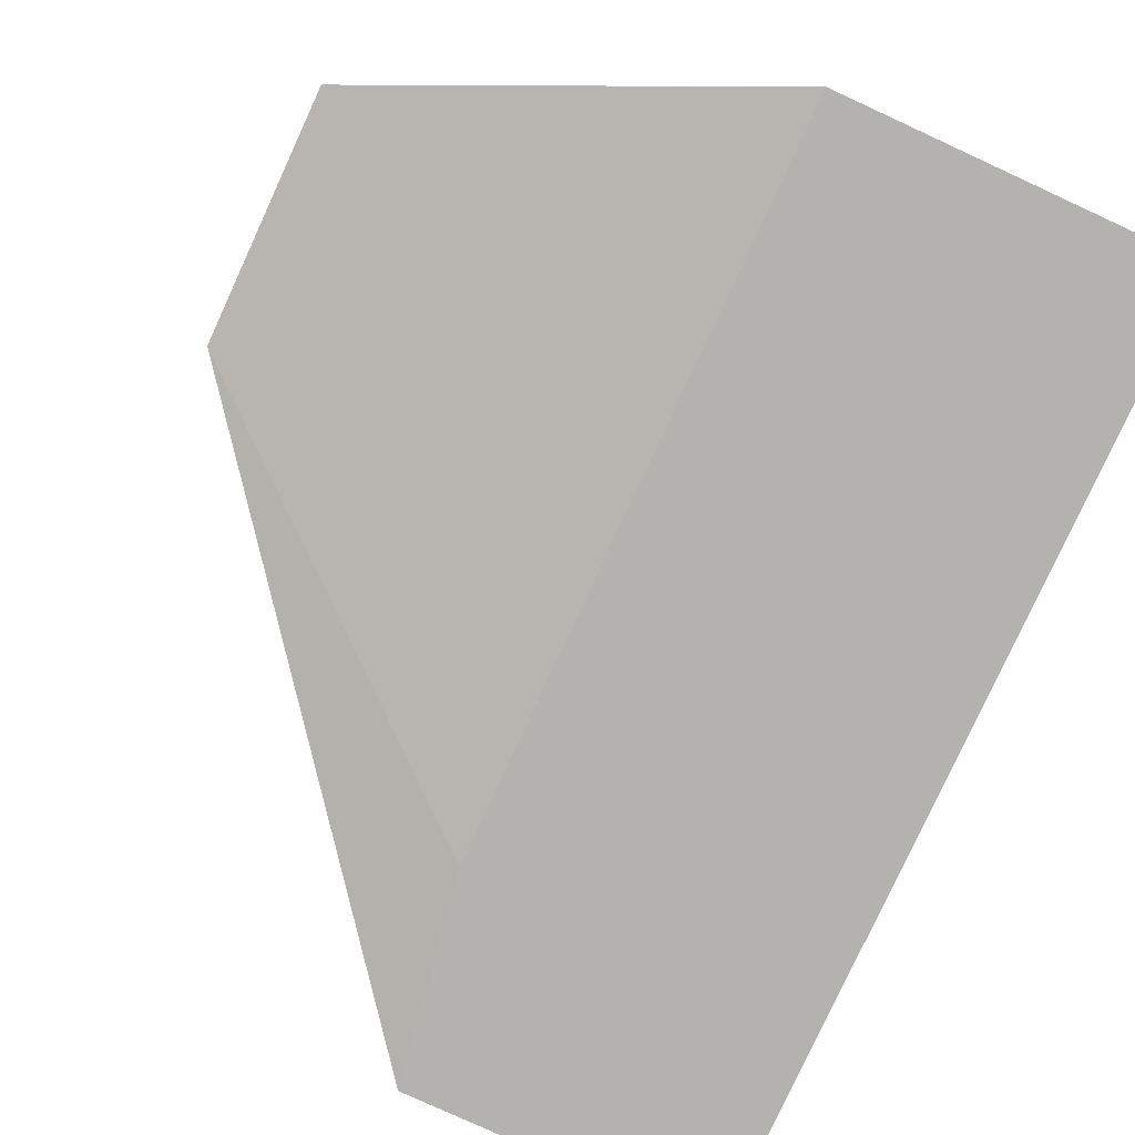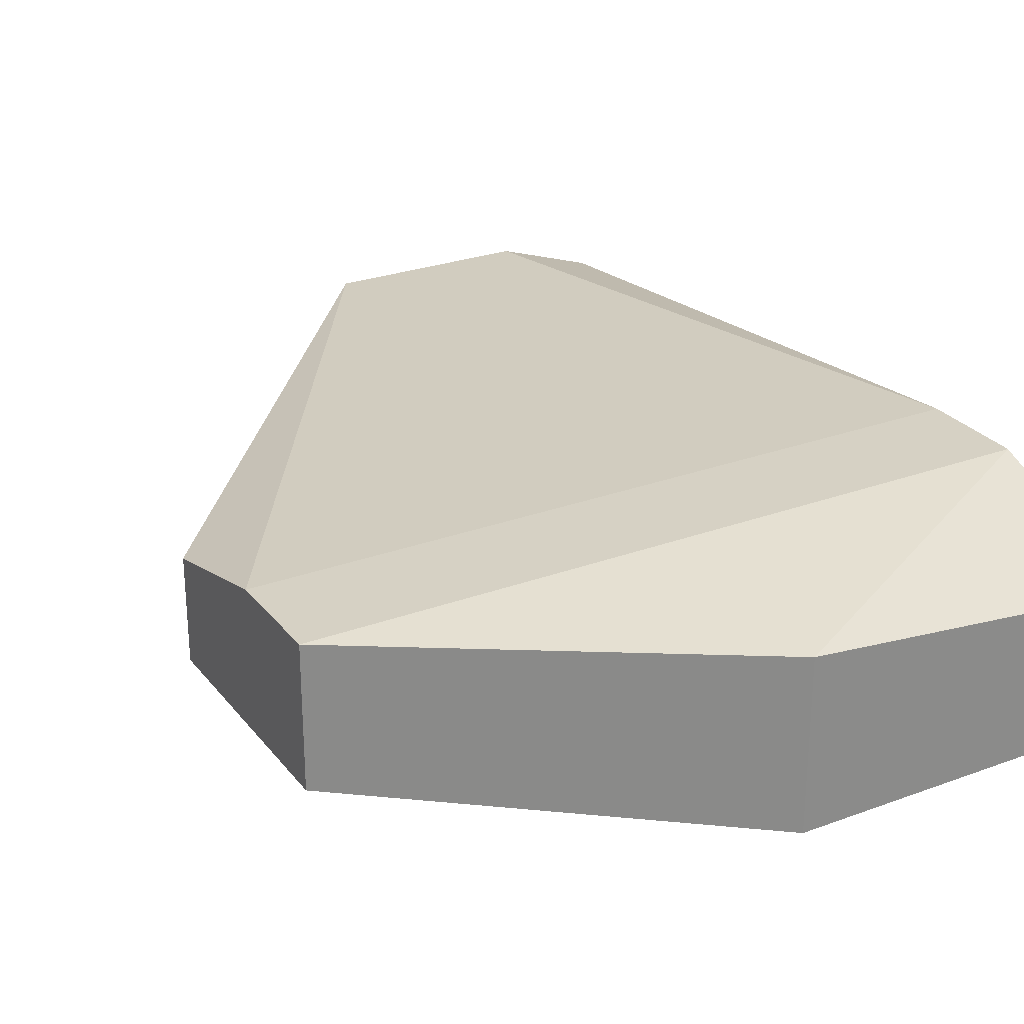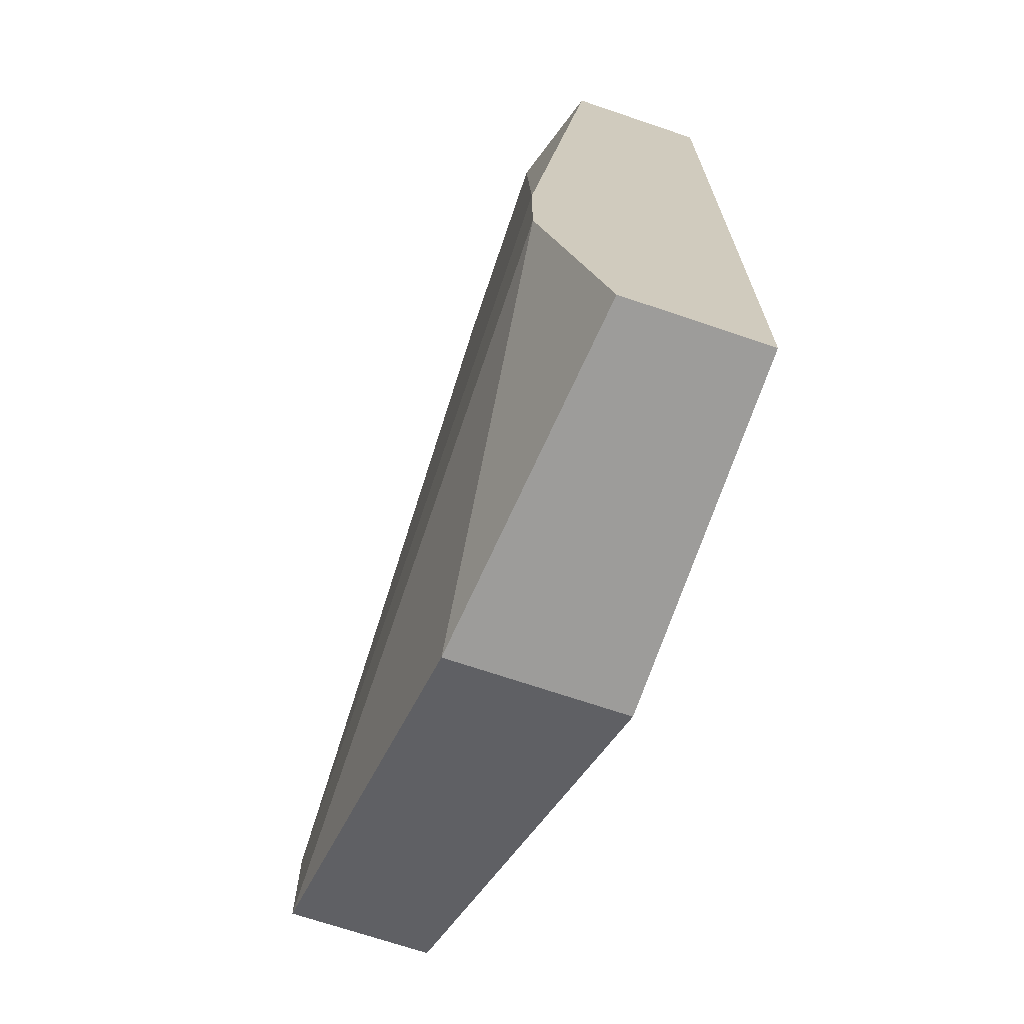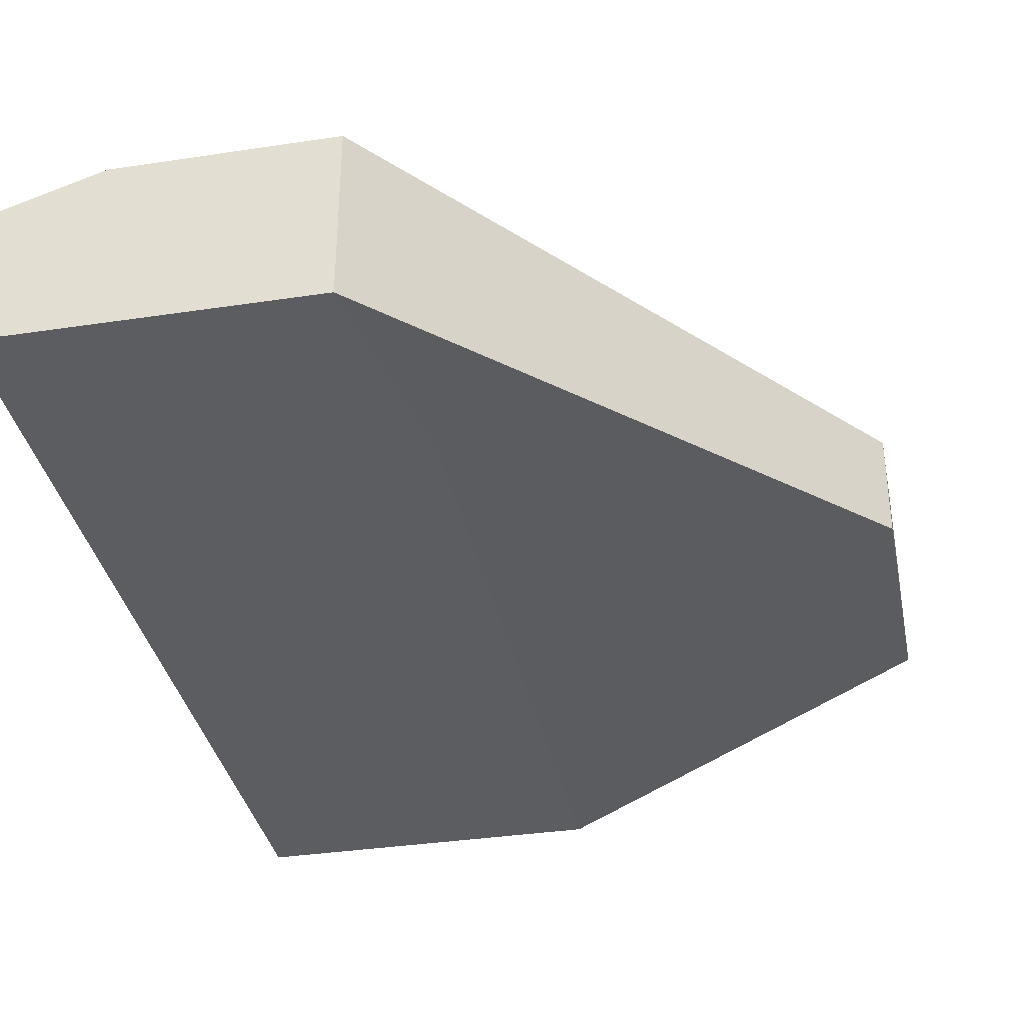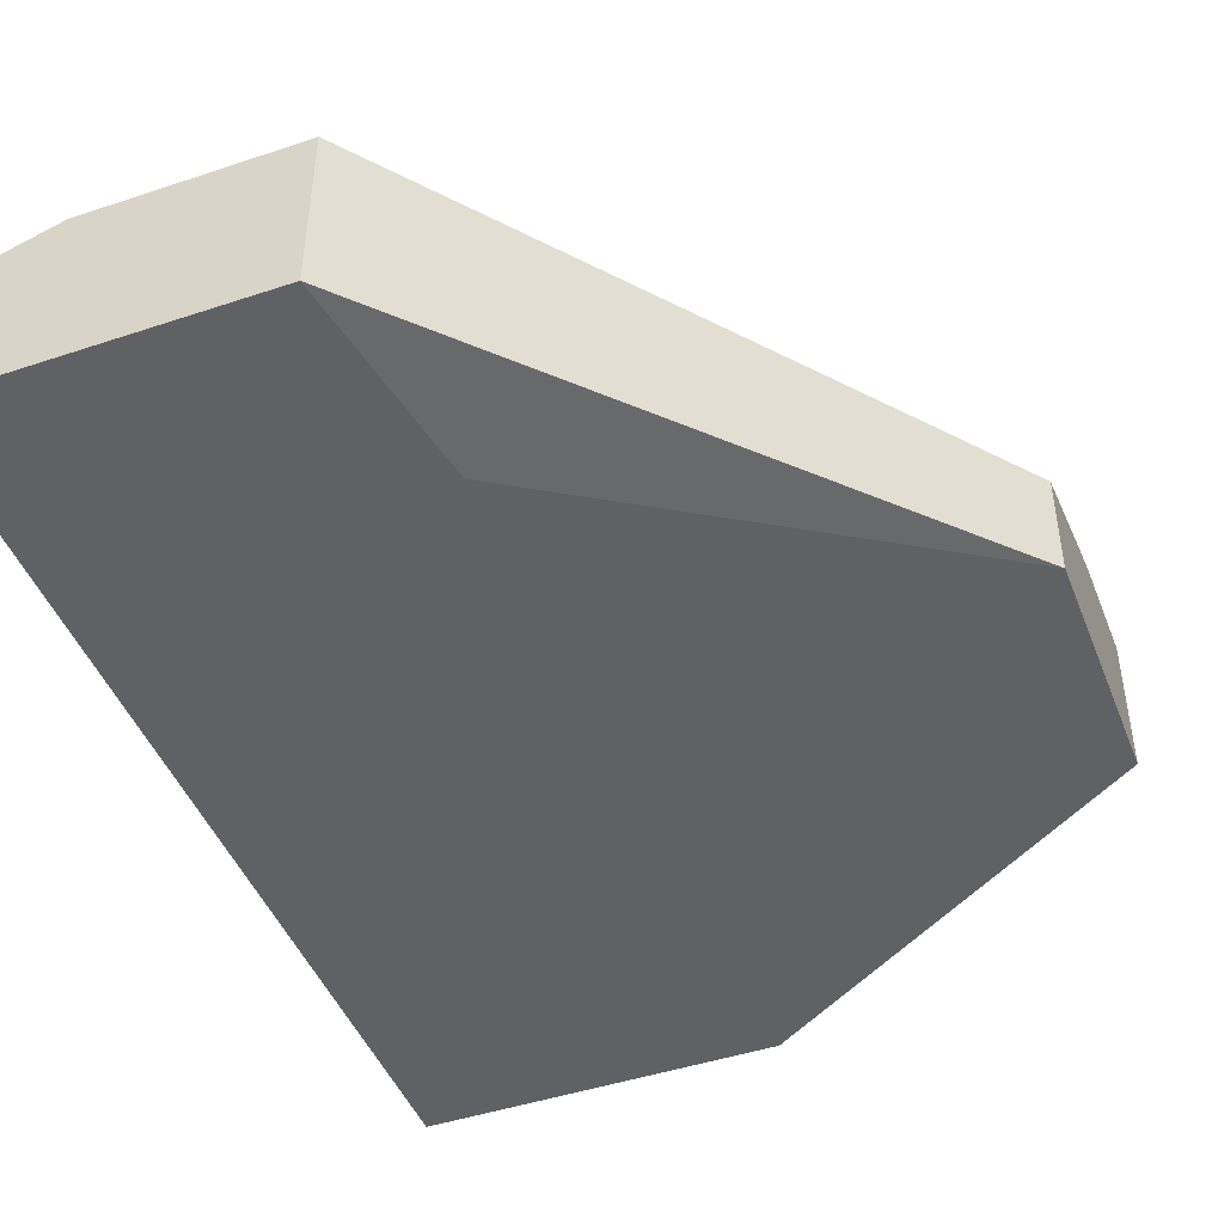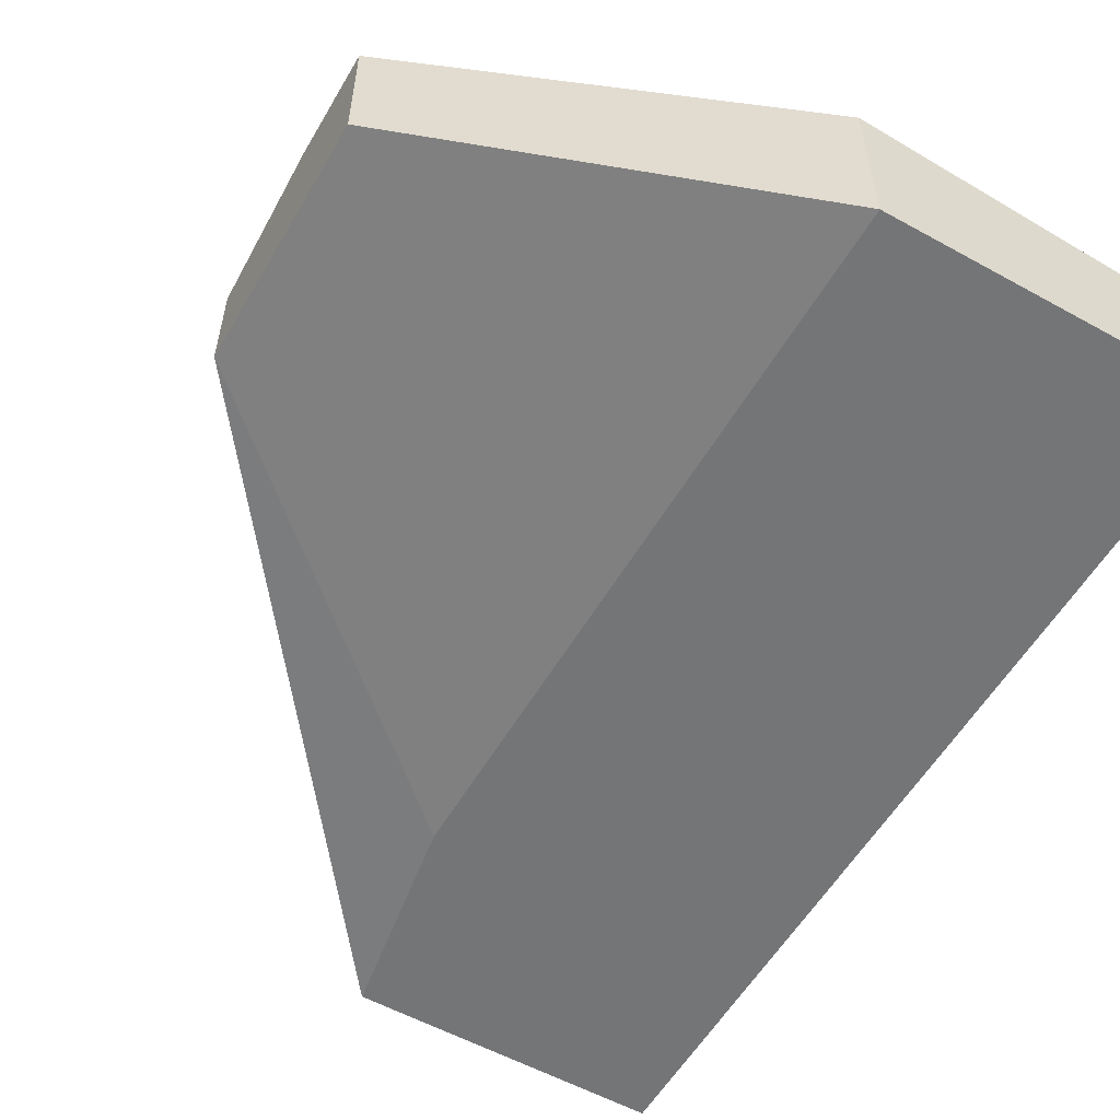
<metadata>
{"format":"obj","ext":"obj","renderer":"f3d","projection":"perspective","resolution":1024,"background":"white","views":[{"elev":-79.7,"azim":155.3,"up":"+Y"},{"elev":27.0,"azim":150.2,"up":"+Y"},{"elev":-70.0,"azim":-108.7,"up":"+Z"},{"elev":-35.5,"azim":11.3,"up":"+Y"},{"elev":-46.0,"azim":20.9,"up":"+Y"},{"elev":-56.4,"azim":150.0,"up":"+Y"}]}
</metadata>
<code>
v -0.01569 -0.0298 0.05209
v -0.01569 -0.02475 0.05209
v -0.003578 -0.02374 0.02989
v -0.003578 -0.02374 0.03292
v -0.003578 -0.02778 0.02989
v -0.003578 -0.02778 0.03696
v -0.003578 -0.02475 0.03696
v -0.02174 -0.02475 0.05209
v -0.01468 -0.0298 0.02484
v -0.01468 -0.0298 0.04604
v -0.01468 -0.02475 0.02484
v -0.02477 -0.0298 0.02484
v -0.02477 -0.0298 0.05209
v -0.02477 -0.02374 0.02989
v -0.02477 -0.02374 0.03292
v -0.02477 -0.02576 0.02484
v -0.02477 -0.02576 0.05209
f 1 9 10
f 7 6 3
f 6 7 1
f 8 13 1
f 13 9 1
f 16 13 14
f 13 16 12
f 16 9 12
f 9 13 12
f 1 7 2
f 8 1 2
f 9 16 11
f 3 9 11
f 16 14 11
f 14 3 11
f 6 9 5
f 3 6 5
f 9 3 5
f 13 8 17
f 14 13 17
f 7 3 4
f 3 14 4
f 2 7 4
f 8 2 4
f 17 8 15
f 14 17 15
f 8 4 15
f 4 14 15
f 9 6 10
f 6 1 10

</code>
